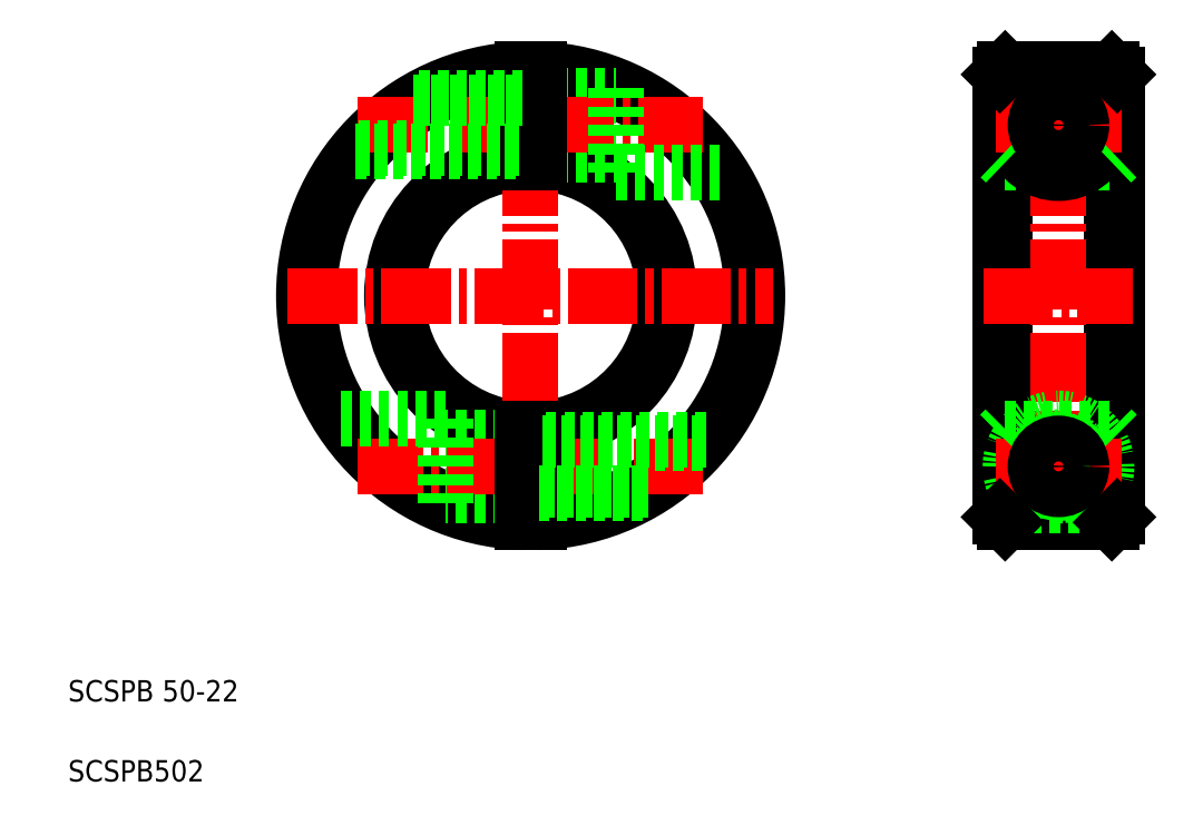
<metadata>
{"format":"dxf","ext":"dxf","renderer":"ezdxf+matplotlib","layout":"modelspace","background":"white","min_lineweight":24,"dpi":150}
</metadata>
<code>
0
SECTION
2
ENTITIES
0
ARC
8
0
10
117.9
20
205.4
30
0
40
41.5
50
92.07
51
267.9
0
ARC
8
0
10
117.9
20
205.4
30
0
40
42.5
50
272
51
87.98
0
ARC
8
0
10
117.9
20
205.4
30
0
40
25
50
273.4
51
86.56
0
ARC
8
0
10
117.9
20
205.4
30
0
40
26
50
273.3
51
86.69
0
ARC
8
0
10
117.9
20
205.4
30
0
40
25
50
93.44
51
266.6
0
ARC
8
0
10
117.9
20
205.4
30
0
40
42.5
50
92.02
51
268
0
ARC
8
0
10
117.9
20
205.4
30
0
40
41.5
50
272.1
51
87.93
0
ARC
8
0
10
117.9
20
205.4
30
0
40
26
50
93.31
51
266.7
0
LINE
8
CENTER
10
117.9
20
250.9
30
0
11
117.9
21
159.9
31
0
0
LINE
8
CENTER
10
72.38
20
205.4
30
0
11
163.4
21
205.4
31
0
0
TEXT
8
0
10
31.18
20
129.3
30
0
40
4
1
SCSPB 50-22
0
TEXT
8
0
10
31.18
20
114.3
30
0
40
4
1
SCSPB502
0
LINE
8
0
10
116.4
20
178.9
30
0
11
101.9
21
178.9
31
0
0
LINE
8
0
10
116.4
20
167.9
30
0
11
101.9
21
167.9
31
0
0
LINE
8
CENTER
10
150.2
20
173.4
30
0
11
85.53
21
173.4
31
0
0
LINE
8
0
10
119.4
20
180.4
30
0
11
119.4
21
162.9
31
0
0
LINE
8
0
10
116.4
20
180.4
30
0
11
116.4
21
162.9
31
0
0
LINE
8
0
10
138.8
20
168.4
30
0
11
119.4
21
168.4
31
0
0
LINE
8
0
10
150.7
20
178.4
30
0
11
119.4
21
178.4
31
0
0
LINE
8
0
10
101.9
20
182.4
30
0
11
101.9
21
166
31
0
0
LINE
8
0
10
101.9
20
182.4
30
0
11
82.14
21
182.4
31
0
0
LINE
8
0
10
119.4
20
242.9
30
0
11
133.9
21
242.9
31
0
0
LINE
8
0
10
119.4
20
231.9
30
0
11
133.9
21
231.9
31
0
0
LINE
8
CENTER
10
85.53
20
237.4
30
0
11
150.2
21
237.4
31
0
0
LINE
8
0
10
119.4
20
230.3
30
0
11
119.4
21
247.8
31
0
0
LINE
8
0
10
116.4
20
230.3
30
0
11
116.4
21
247.8
31
0
0
LINE
8
0
10
85.06
20
232.4
30
0
11
116.4
21
232.4
31
0
0
LINE
8
0
10
96.97
20
242.4
30
0
11
116.4
21
242.4
31
0
0
LINE
8
0
10
133.9
20
228.4
30
0
11
133.9
21
244.7
31
0
0
LINE
8
0
10
133.9
20
228.4
30
0
11
153.6
21
228.4
31
0
0
LINE
8
0
10
227.8
20
246.9
30
0
11
227.8
21
163.9
31
0
0
LINE
8
0
10
205.8
20
246.9
30
0
11
205.8
21
163.9
31
0
0
LINE
8
0
10
206.8
20
247.9
30
0
11
206.8
21
162.9
31
0
0
LINE
8
0
10
226.8
20
247.9
30
0
11
226.8
21
162.9
31
0
0
LINE
8
CENTER
10
216.8
20
250.9
30
0
11
216.8
21
159.9
31
0
0
ARC
8
0
10
216.8
20
173.4
30
0
40
9
50
305
51
235
0
LINE
8
0
10
206.8
20
162.9
30
0
11
226.8
21
162.9
31
0
0
LINE
8
0
10
211.7
20
166
30
0
11
222
21
166
31
0
0
LINE
8
0
10
206.8
20
180.4
30
0
11
226.8
21
180.4
31
0
0
CIRCLE
8
0
10
216.8
20
173.4
30
0
40
5
0
CIRCLE
8
0
10
216.8
20
173.4
30
0
40
5.5
0
LINE
8
CENTER
10
202.8
20
205.4
30
0
11
230.8
21
205.4
31
0
0
LINE
8
CENTER
10
205.1
20
173.4
30
0
11
228.6
21
173.4
31
0
0
LINE
8
0
10
205.8
20
163.9
30
0
11
206.8
21
162.9
31
0
0
LINE
8
0
10
206.8
20
180.4
30
0
11
205.8
21
179.4
31
0
0
LINE
8
0
10
227.8
20
163.9
30
0
11
226.8
21
162.9
31
0
0
LINE
8
0
10
226.8
20
180.4
30
0
11
227.8
21
179.4
31
0
0
LINE
8
0
10
227.8
20
205.4
30
0
11
227.8
21
205.4
31
0
0
CIRCLE
8
0
10
216.8
20
237.4
30
0
40
5
0
CIRCLE
8
0
10
216.8
20
237.4
30
0
40
5.5
0
LINE
8
0
10
206.8
20
230.4
30
0
11
226.8
21
230.4
31
0
0
LINE
8
0
10
206.8
20
247.9
30
0
11
226.8
21
247.9
31
0
0
ARC
8
0
10
216.8
20
237.4
30
0
40
9
50
125
51
55.01
0
LINE
8
0
10
211.7
20
244.7
30
0
11
222
21
244.7
31
0
0
LINE
8
CENTER
10
205.1
20
237.4
30
0
11
228.6
21
237.4
31
0
0
LINE
8
0
10
206.8
20
230.4
30
0
11
205.8
21
231.3
31
0
0
LINE
8
0
10
205.8
20
246.9
30
0
11
206.8
21
247.9
31
0
0
LINE
8
0
10
226.8
20
230.4
30
0
11
227.8
21
231.3
31
0
0
LINE
8
0
10
227.8
20
226.1
30
0
11
227.8
21
226.1
31
0
0
LINE
8
0
10
227.8
20
246.9
30
0
11
226.8
21
247.9
31
0
0
LINE
8
0
10
95.77
20
241.7
30
0
11
116.4
21
241.7
31
0
0
LINE
8
0
10
85.64
20
233.1
30
0
11
116.4
21
233.1
31
0
0
LINE
8
0
10
150.1
20
177.7
30
0
11
119.4
21
177.7
31
0
0
LINE
8
0
10
140
20
169.1
30
0
11
119.4
21
169.1
31
0
0
CIRCLE
8
0
10
216.8
20
237.4
30
0
40
4.3
0
CIRCLE
8
0
10
216.8
20
173.4
30
0
40
4.3
0
ENDSEC
0
EOF

</code>
